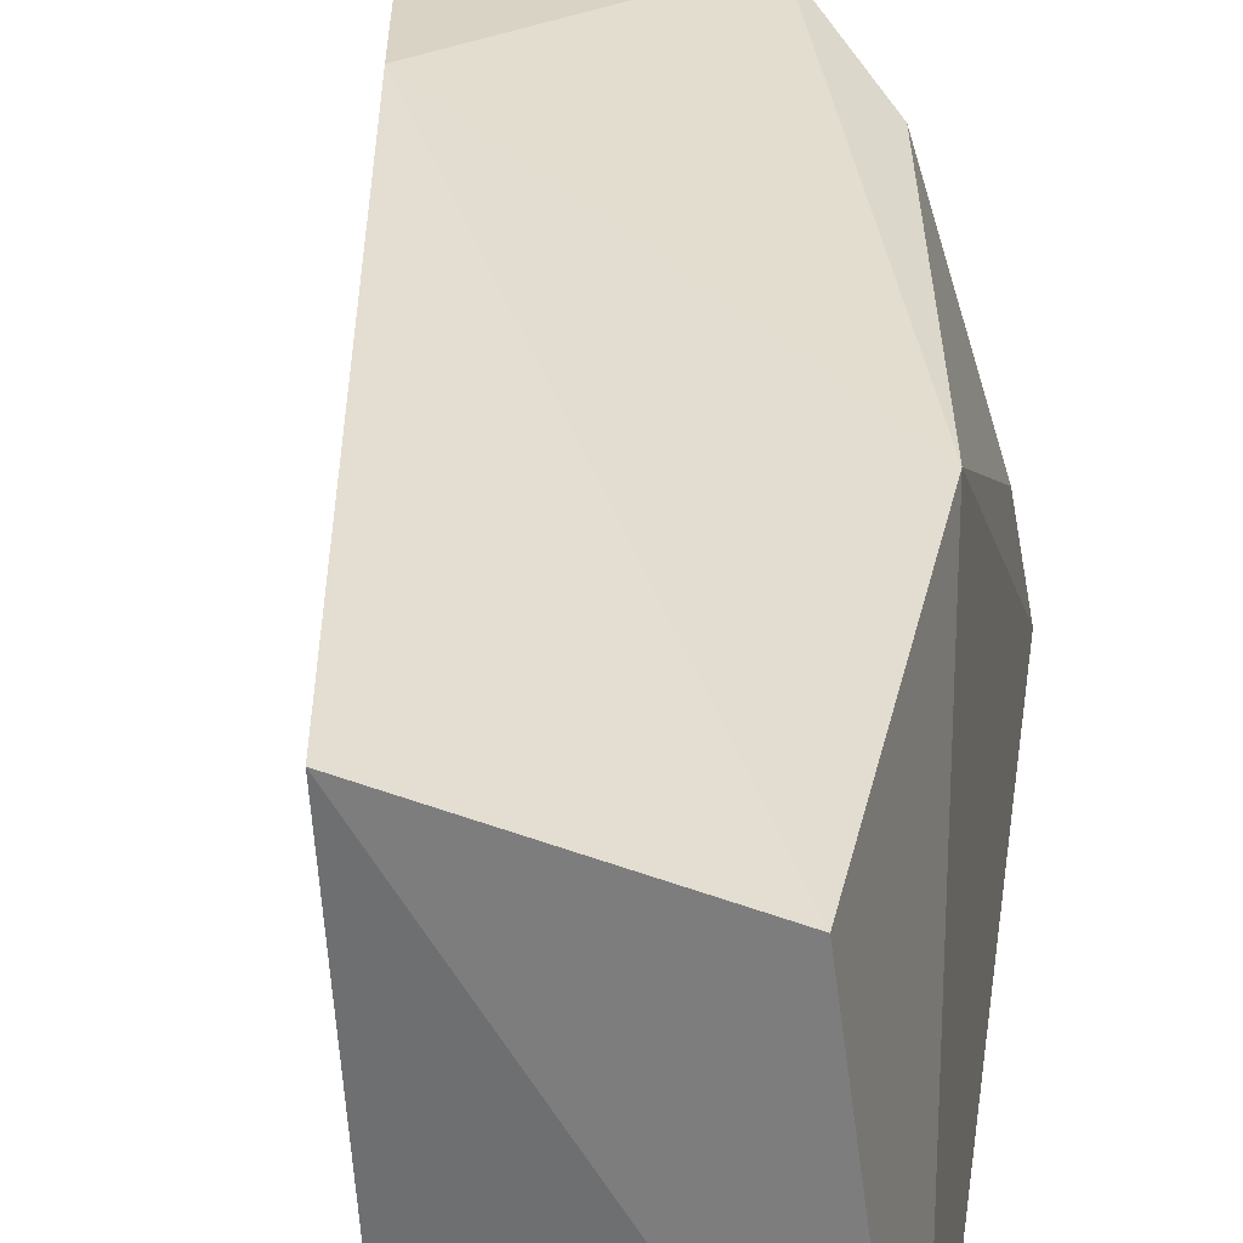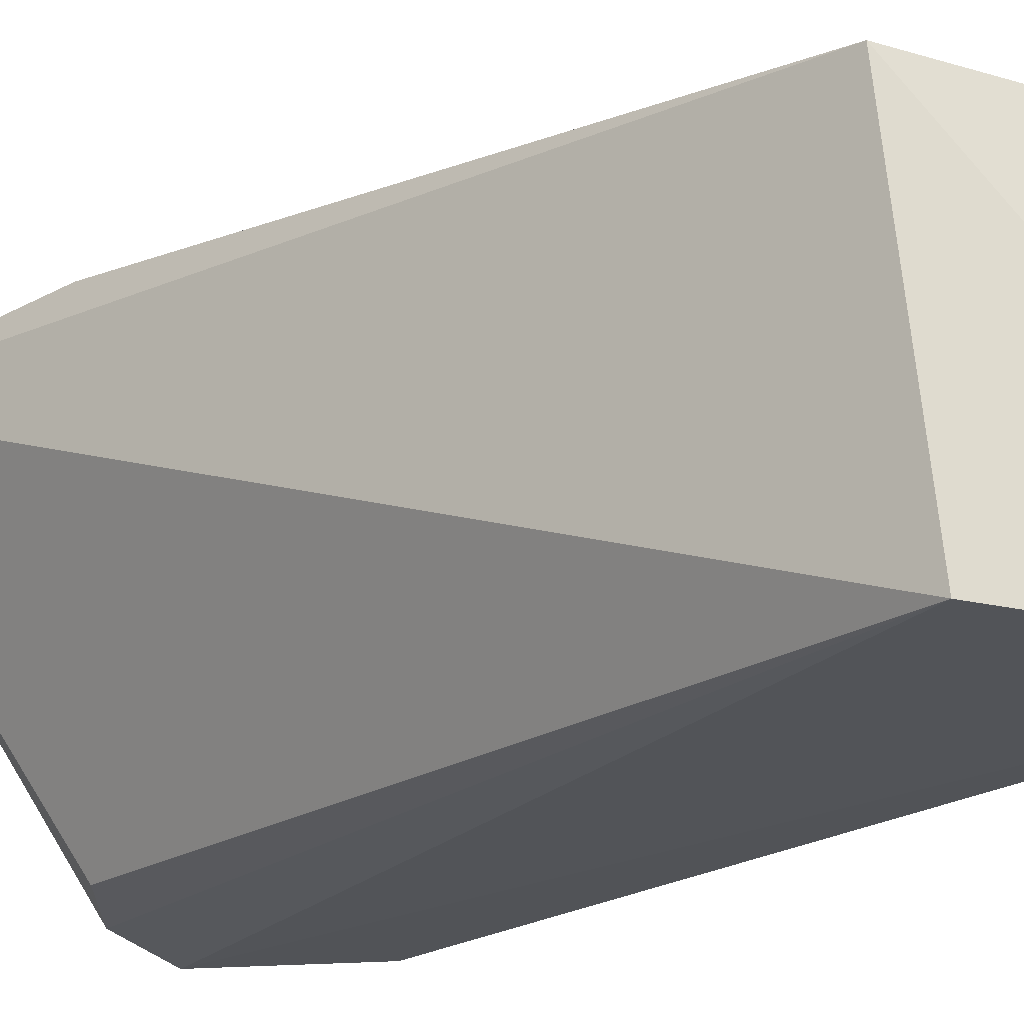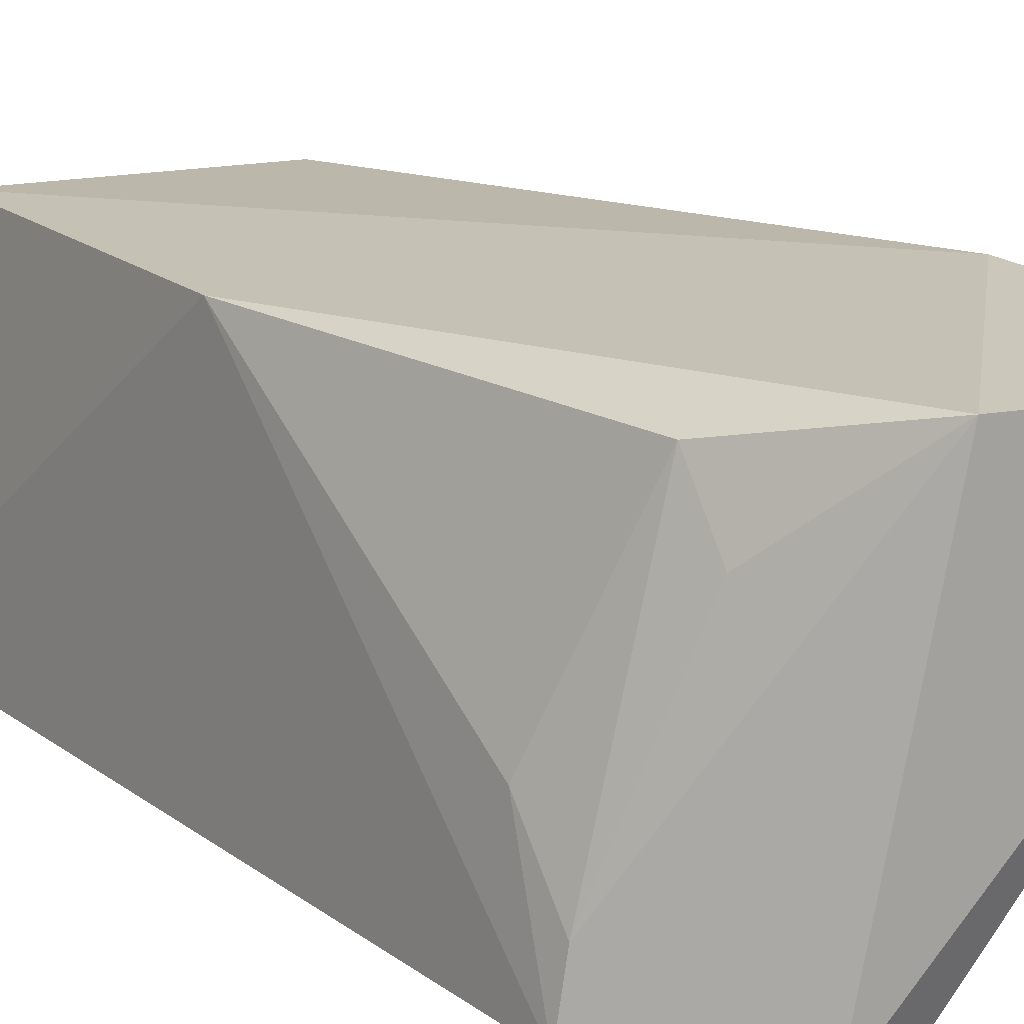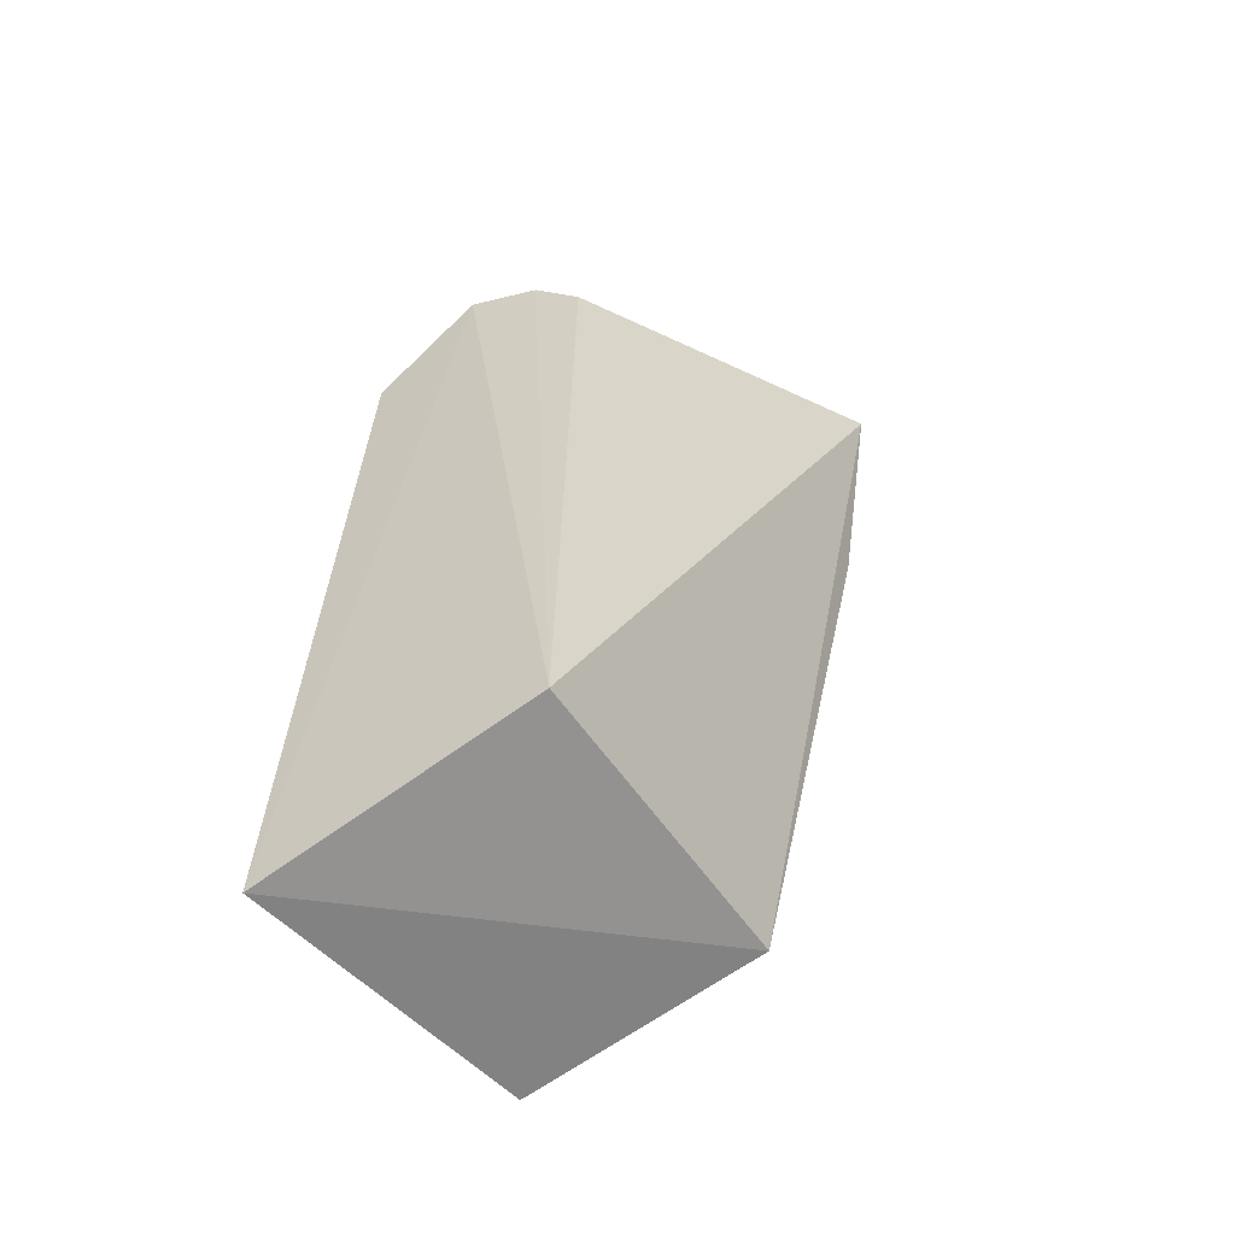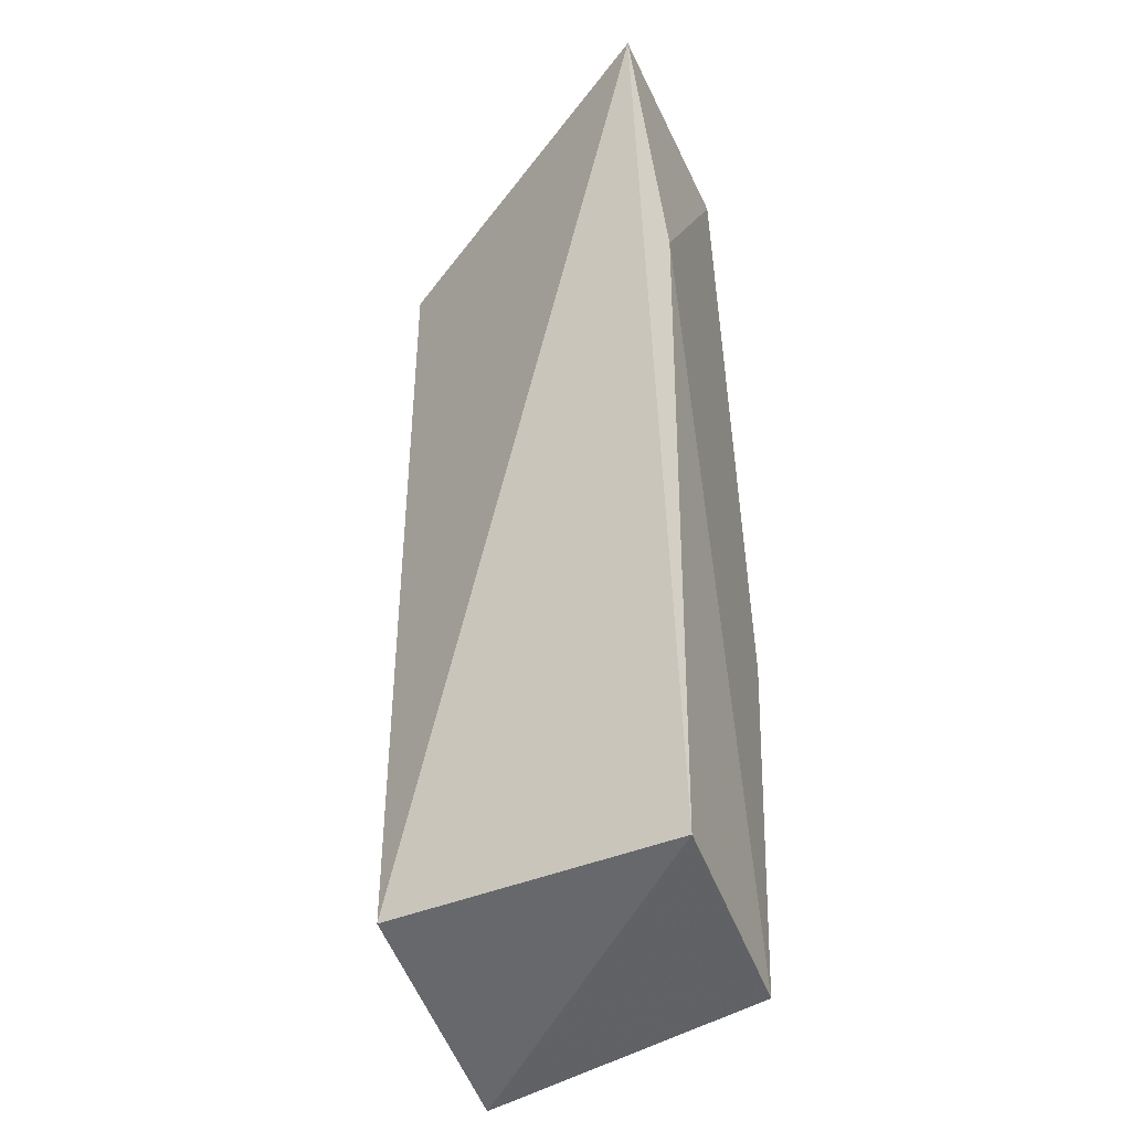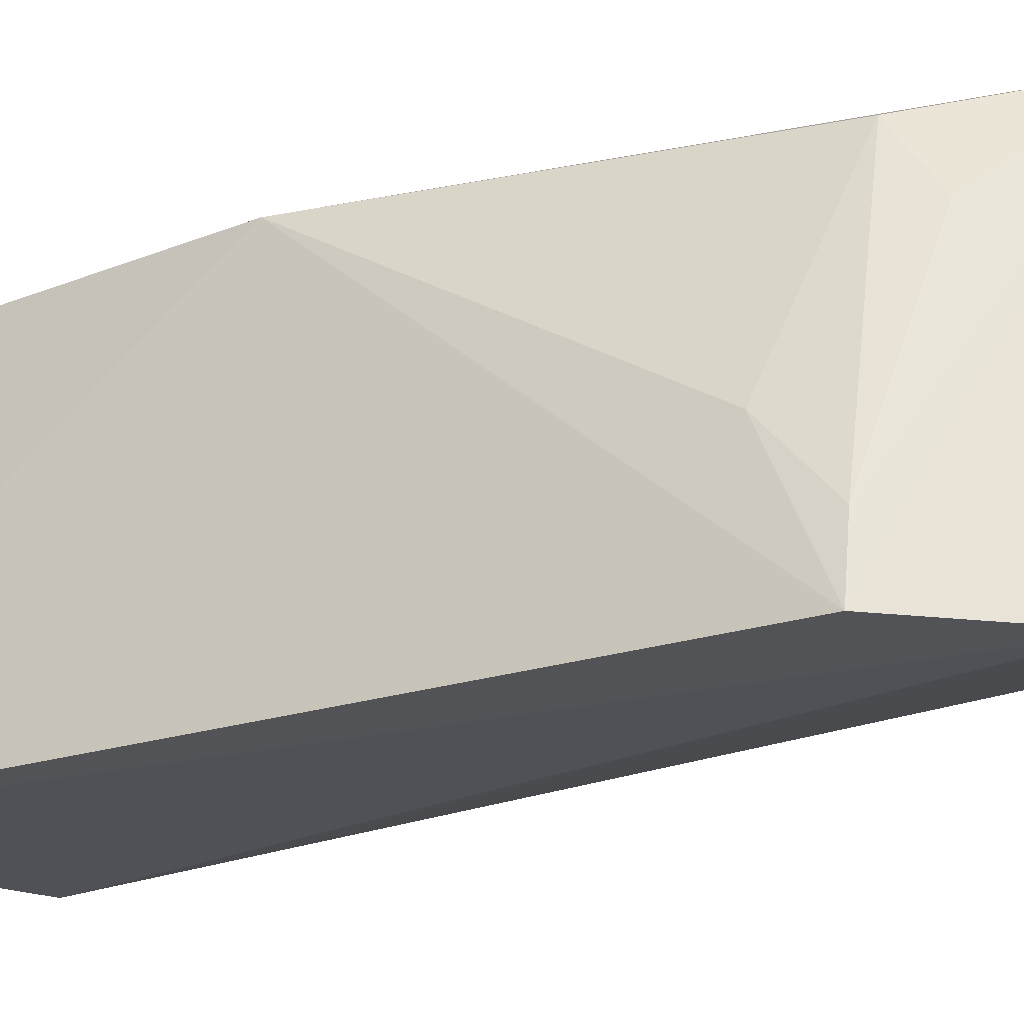
<metadata>
{"format":"obj","ext":"obj","renderer":"f3d","projection":"perspective","resolution":1024,"background":"white","views":[{"elev":32.4,"azim":-168.9,"up":"+Y"},{"elev":-22.4,"azim":138.8,"up":"+Y"},{"elev":17.5,"azim":-32.4,"up":"+Y"},{"elev":-58.4,"azim":28.5,"up":"+Z"},{"elev":-34.0,"azim":112.8,"up":"+Z"},{"elev":-21.5,"azim":-56.1,"up":"+Y"}]}
</metadata>
<code>
v 0.0009114 0.1034 0.09876
v -0.00326 0.09929 0.09741
v -0.01185 0.08007 0.03983
v -0.02591 0.1019 0.03661
v -0.02099 0.1016 0.08735
v -0.01008 0.1023 0.04106
v -0.01153 0.08109 0.09168
v -0.01484 0.1038 0.09628
v -0.02965 0.07987 0.03328
v -0.01957 0.07944 0.09571
v -0.0263 0.1022 0.06167
v -0.002485 0.1049 0.08186
v -0.01473 0.08034 0.09494
v -0.02672 0.07957 0.08819
v -0.02595 0.08381 0.0881
v -0.02079 0.09743 0.09017
v -0.02591 0.08845 0.08398
f 6 1 3
f 7 3 1
f 9 6 3
f 9 4 6
f 10 1 8
f 10 9 3
f 11 5 8
f 11 4 9
f 12 6 4
f 12 11 8
f 12 4 11
f 12 8 1
f 12 1 6
f 13 7 1
f 13 1 10
f 13 10 3
f 13 3 7
f 14 10 8
f 14 11 9
f 14 9 10
f 15 14 8
f 16 15 8
f 16 8 5
f 16 5 15
f 17 15 5
f 17 5 11
f 17 11 14
f 17 14 15

</code>
